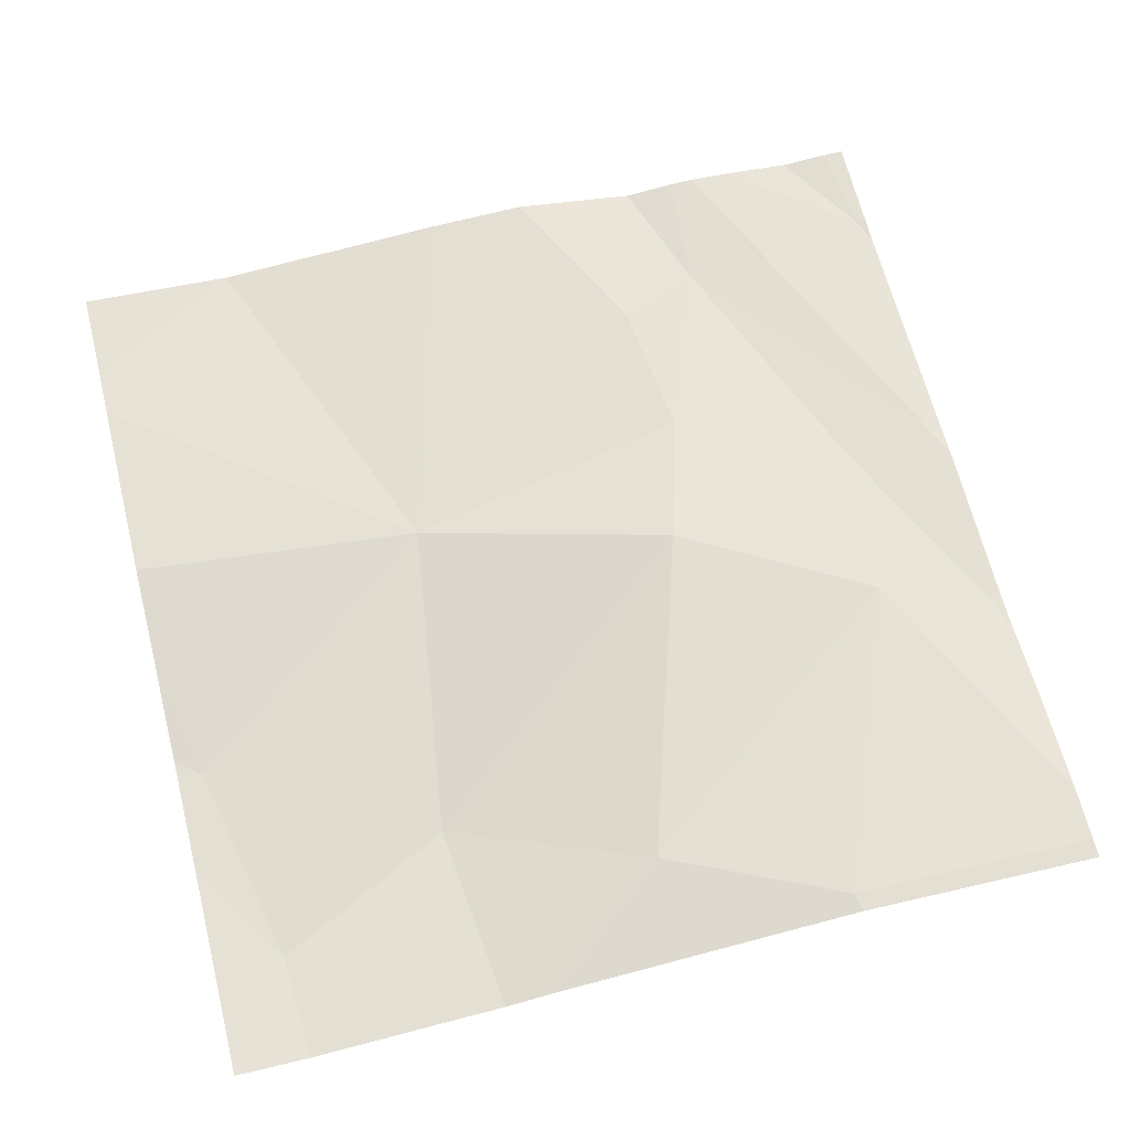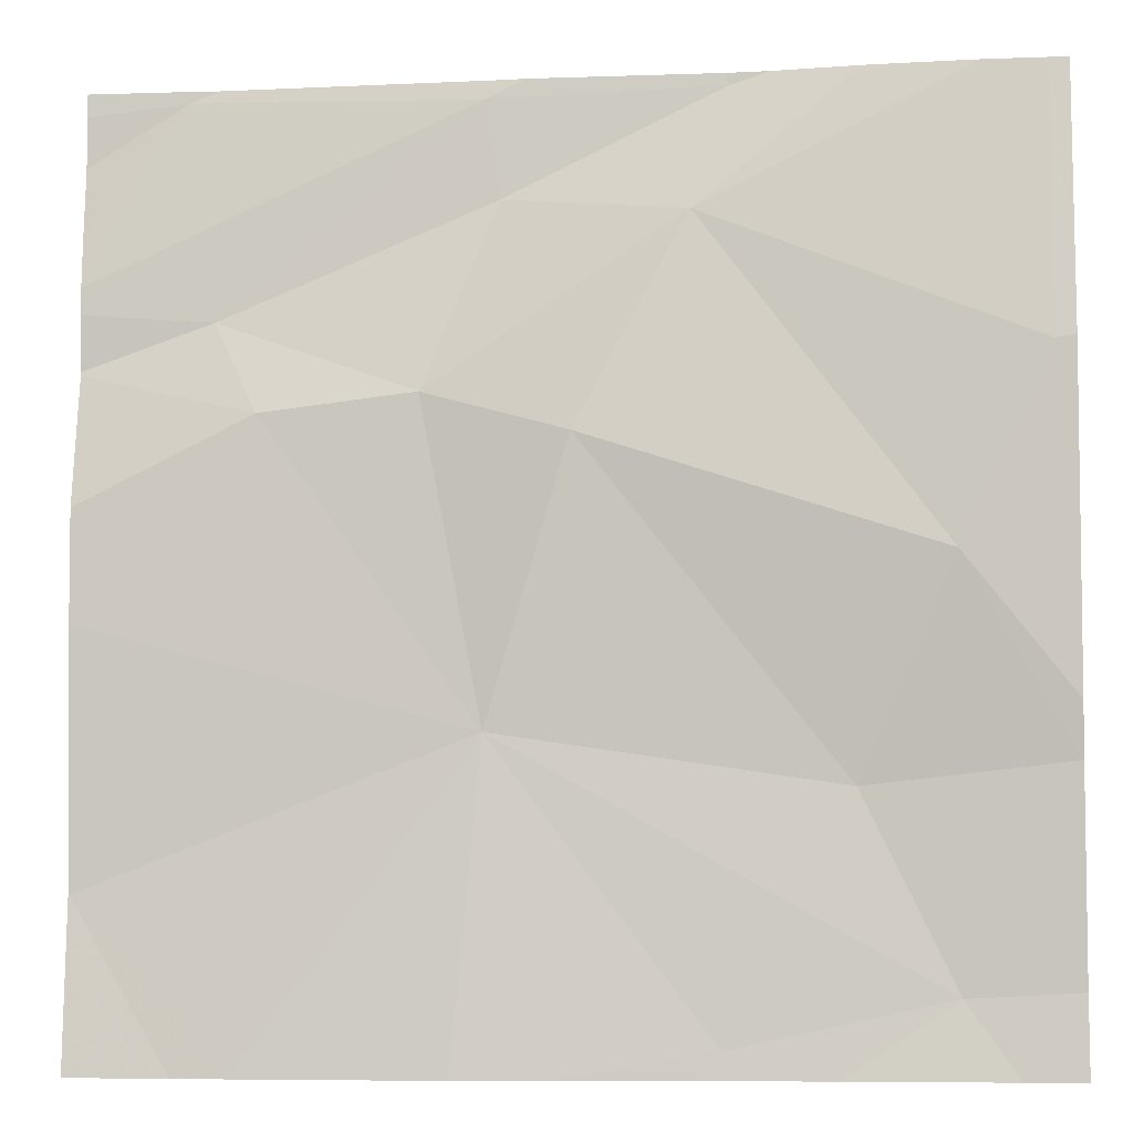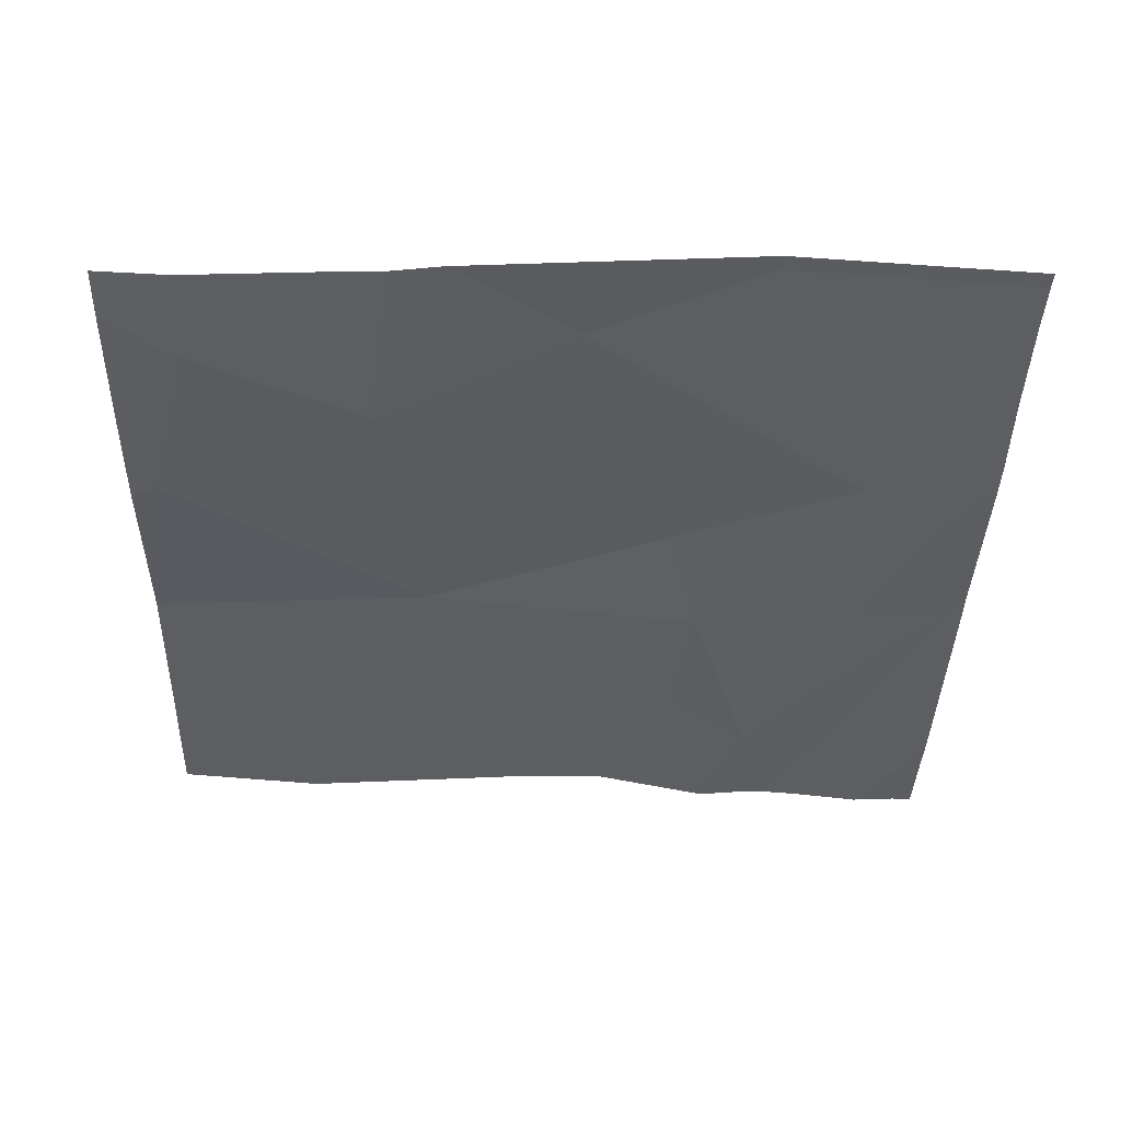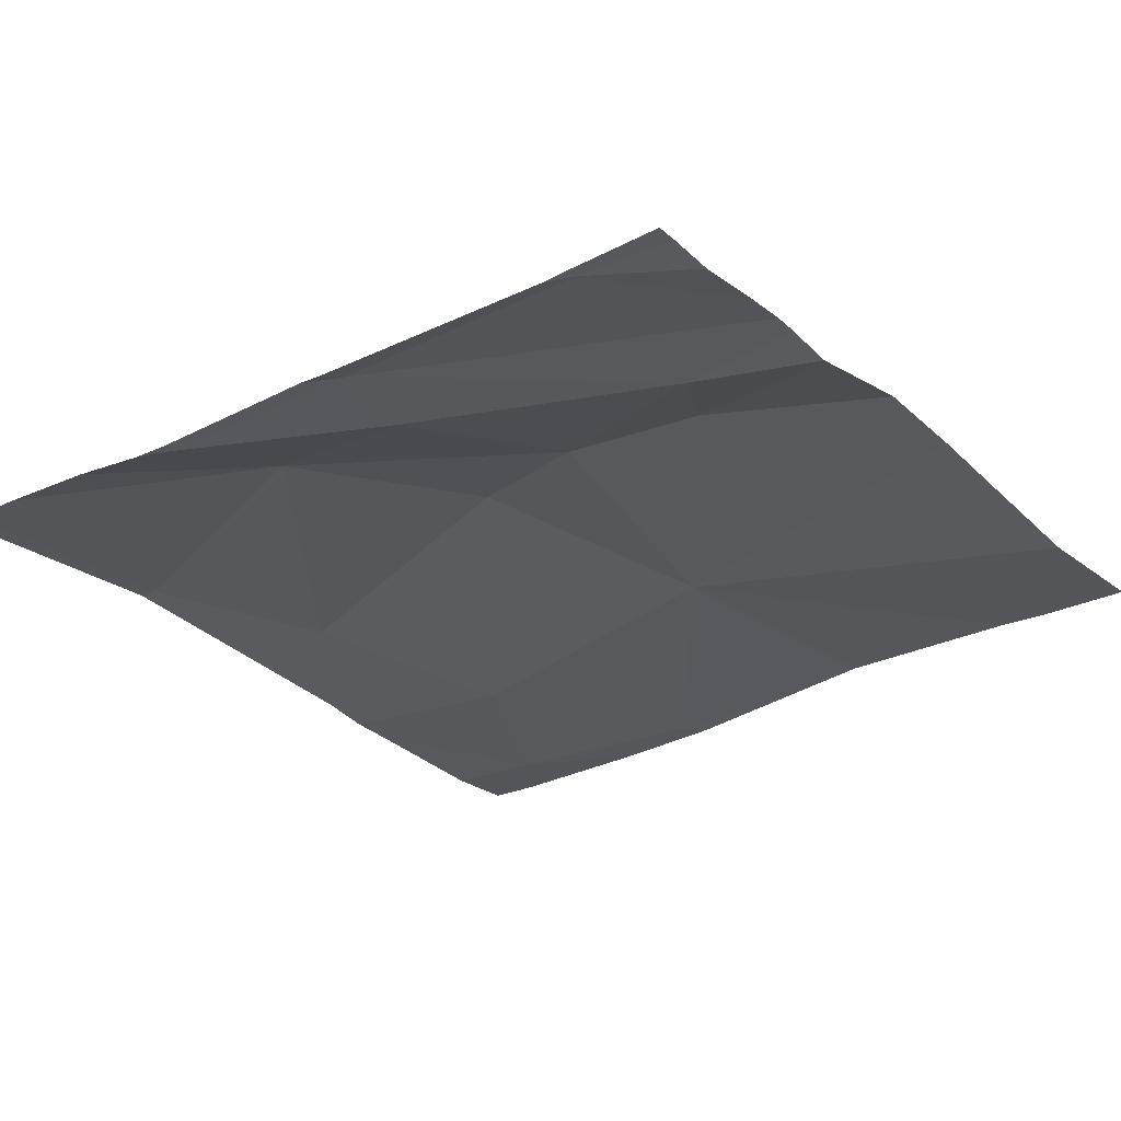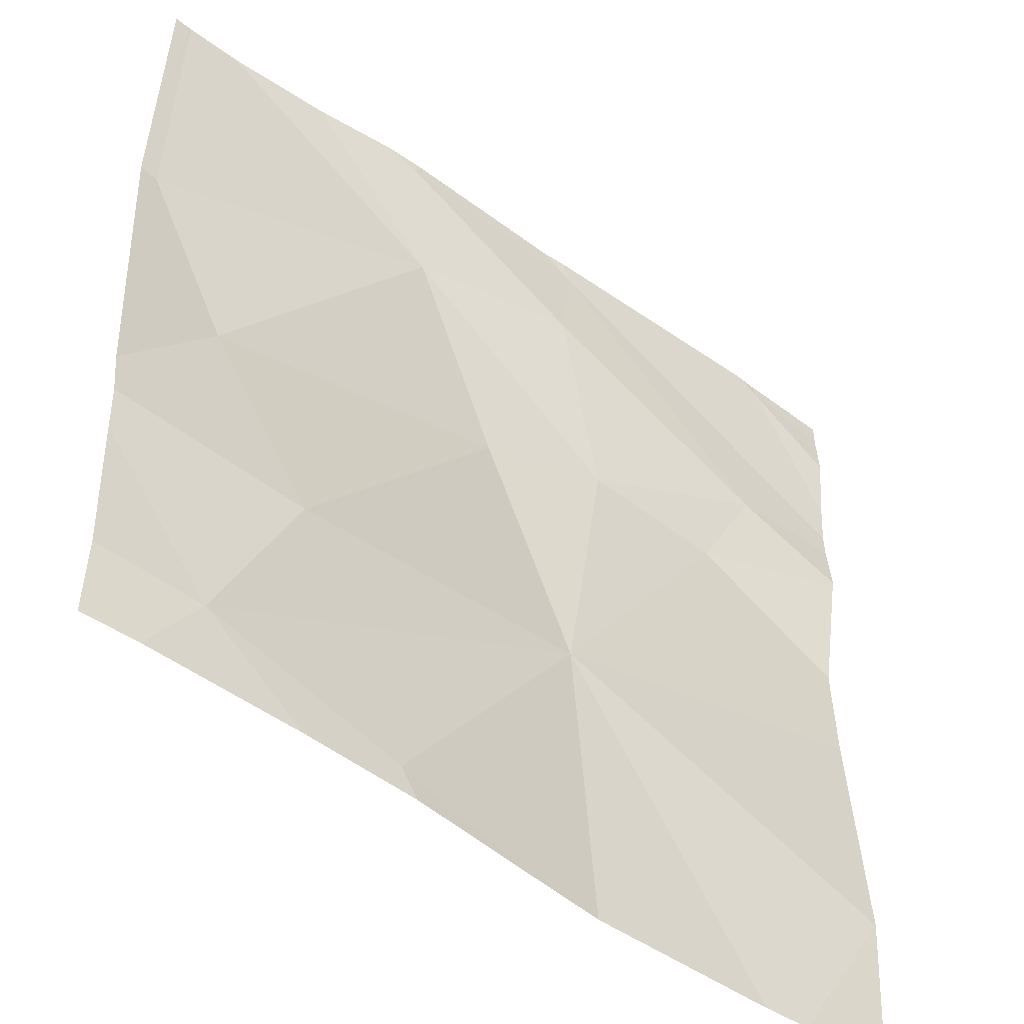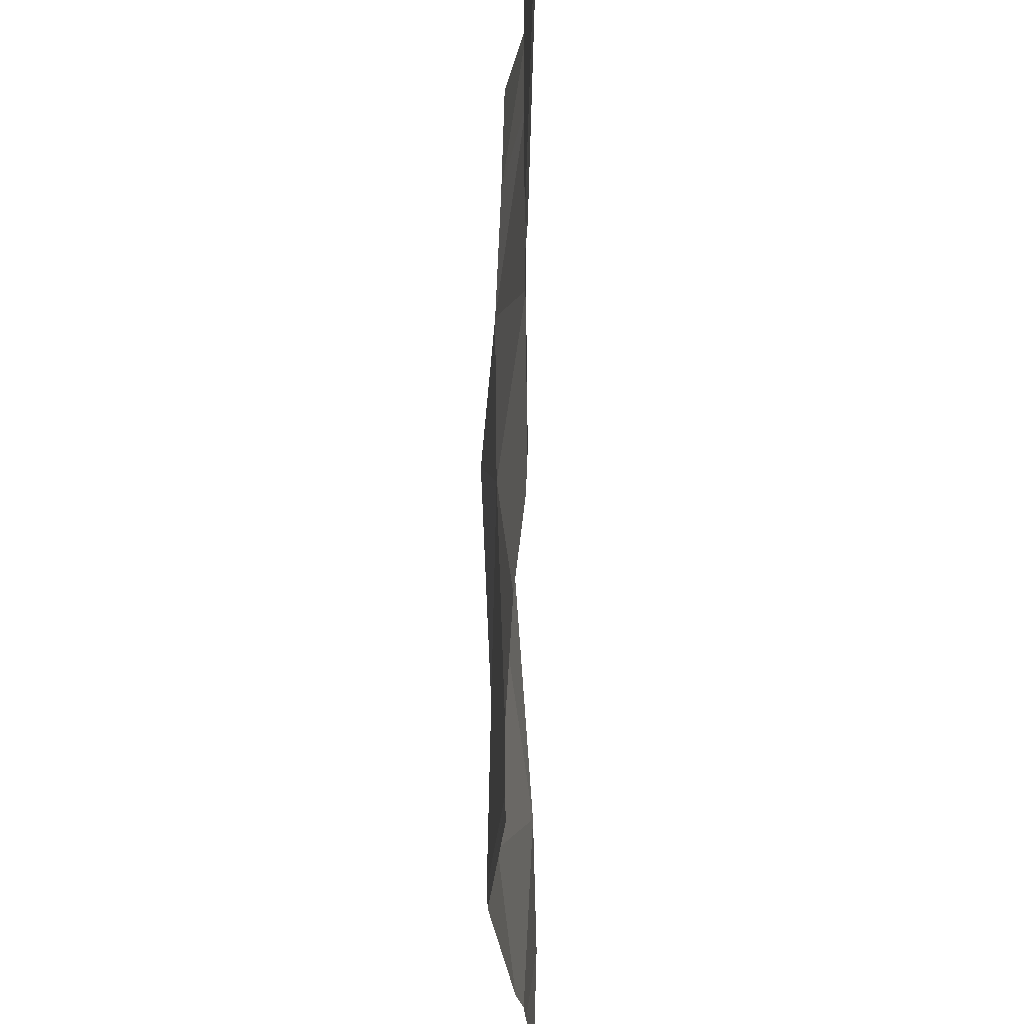
<metadata>
{"format":"obj","ext":"obj","renderer":"f3d","projection":"perspective","resolution":1024,"background":"white","views":[{"elev":65.5,"azim":76.0,"up":"+Z"},{"elev":-6.9,"azim":6.5,"up":"+Y"},{"elev":-38.0,"azim":88.2,"up":"+Z"},{"elev":-27.6,"azim":-142.5,"up":"+Z"},{"elev":-48.0,"azim":140.7,"up":"+Y"},{"elev":66.2,"azim":90.5,"up":"+Y"}]}
</metadata>
<code>
v -124.4 235.3 483.3
v -124.6 235.3 483.3
v -123.9 235.4 483.2
v -124.3 236.2 483.2
v -124.3 235.6 483.3
v -124.6 236.2 483.2
v -124.1 235.3 483.2
v -124 235.6 483.2
v -124.7 235.5 483.3
v -123.8 235.8 483.3
v -124.3 235.3 483.3
v -124.1 236.2 483.2
v -124.6 236.2 483.2
v -124.3 236.2 483.2
v -124.6 236.2 483.2
v -123.8 236 483.3
v -124.6 235.3 483.3
v -124.1 236.2 483.2
v -123.9 235.8 483.3
v -124.1 236.1 483.3
v -123.8 236 483.3
v -123.8 235.6 483.2
v -123.8 235.4 483.2
v -123.8 235.5 483.2
v -123.8 236.2 483.3
v -124.3 236.1 483.2
v -124.6 236 483.2
v -124.5 235.9 483.3
v -124.4 235.9 483.3
v -124.2 235.9 483.3
v -124.7 235.4 483.3
v -124.3 236.2 483.2
v -124.7 235.7 483.3
v -124.7 235.5 483.3
v -124.7 236.2 483.2
v -124.7 236 483.3
v -124.7 236 483.3
v -124.7 236 483.2
v -124.7 236 483.2
v -124.7 235.8 483.3
v -124.7 236.1 483.2
v -124.7 236.2 483.2
v -123.8 235.6 483.3
v -124.1 235.3 483.2
v -124 235.3 483.2
v -123.8 235.3 483.2
v -124.6 235.3 483.3
v -124.7 235.3 483.3
v -123.8 235.3 483.2
v -123.8 236.2 483.3
v -124 236.2 483.2
v -124 236.2 483.3
v -123.8 236.2 483.3
v -123.8 236.2 483.3
v -124.6 236.2 483.2
v -124.7 236.2 483.2
f 45 3 44
f 50 16 21
f 7 5 1
f 8 3 24
f 3 8 5
f 5 7 3
f 2 9 17
f 17 31 47
f 3 7 44
f 9 5 33
f 25 20 16
f 12 18 51
f 44 7 11
f 4 18 12
f 19 16 20
f 46 3 45
f 20 18 26
f 36 14 37
f 25 16 50
f 38 27 39
f 50 21 53
f 5 29 28
f 26 29 20
f 19 8 22
f 20 30 19
f 17 9 31
f 15 14 32
f 10 19 43
f 51 20 52
f 5 30 29
f 30 20 29
f 43 19 22
f 14 26 18
f 8 30 5
f 33 28 40
f 27 26 14
f 28 29 27
f 37 15 41
f 19 30 8
f 29 26 27
f 10 16 19
f 31 9 34
f 13 15 6
f 33 5 28
f 34 9 33
f 6 15 32
f 21 16 10
f 35 15 55
f 11 7 1
f 36 27 14
f 2 5 9
f 37 14 15
f 38 28 27
f 4 14 18
f 22 8 24
f 39 27 36
f 40 28 38
f 24 3 23
f 41 15 42
f 23 3 46
f 1 5 2
f 42 15 35
f 47 31 48
f 32 14 4
f 49 23 46
f 51 18 20
f 52 20 25
f 53 21 54
f 55 15 13
f 56 35 55

</code>
